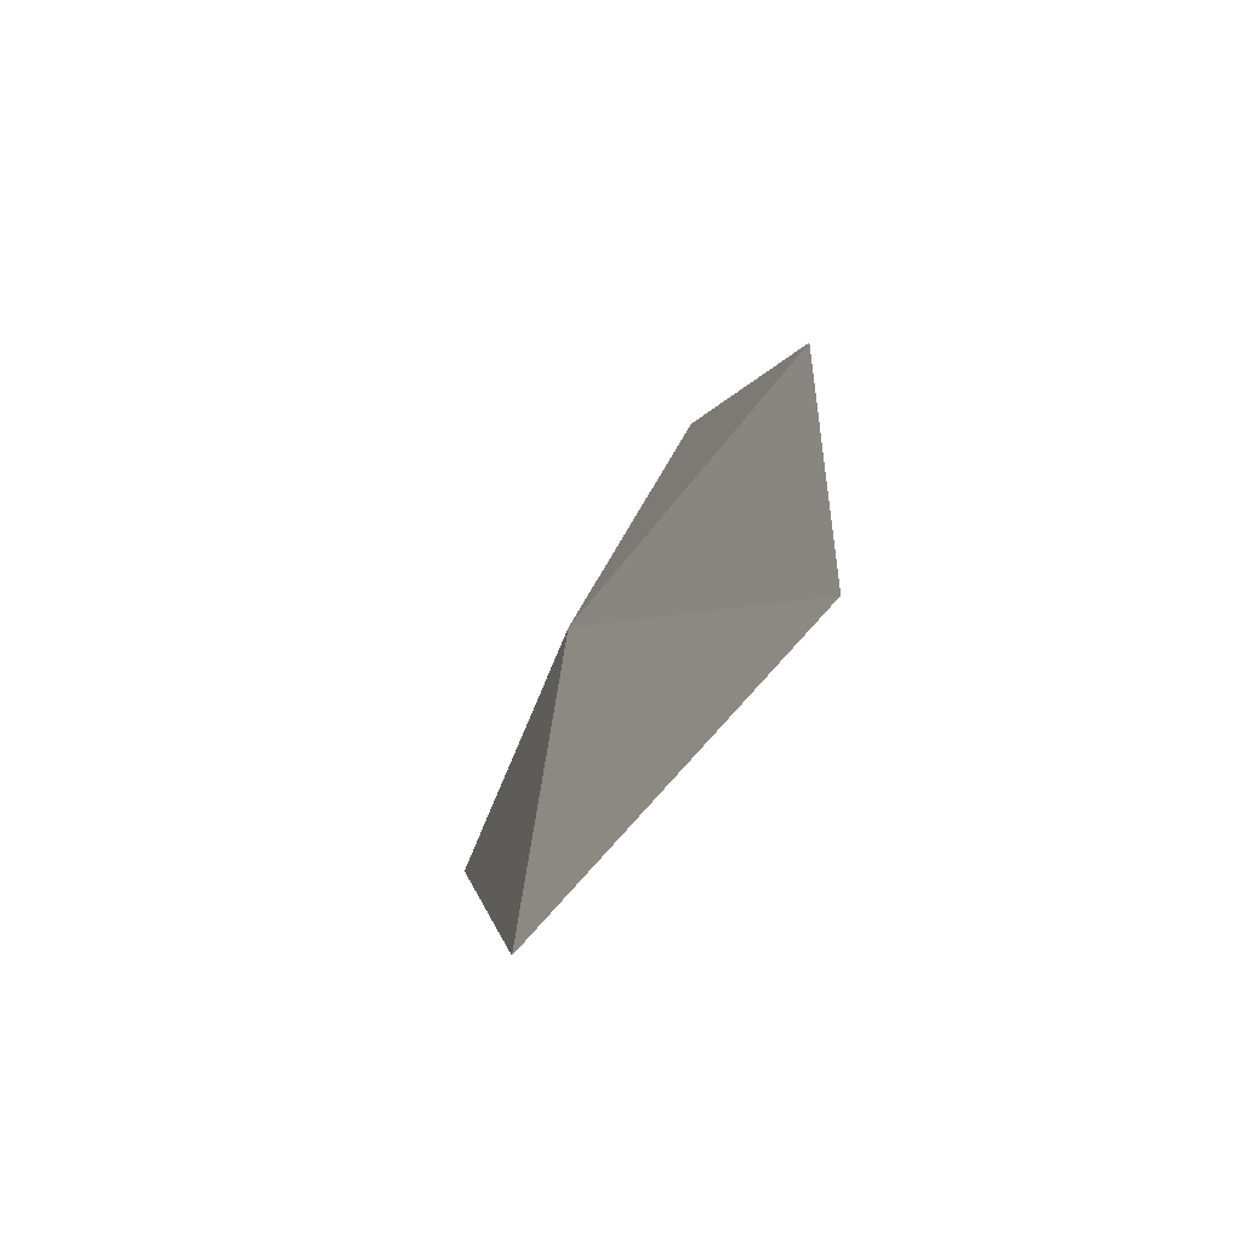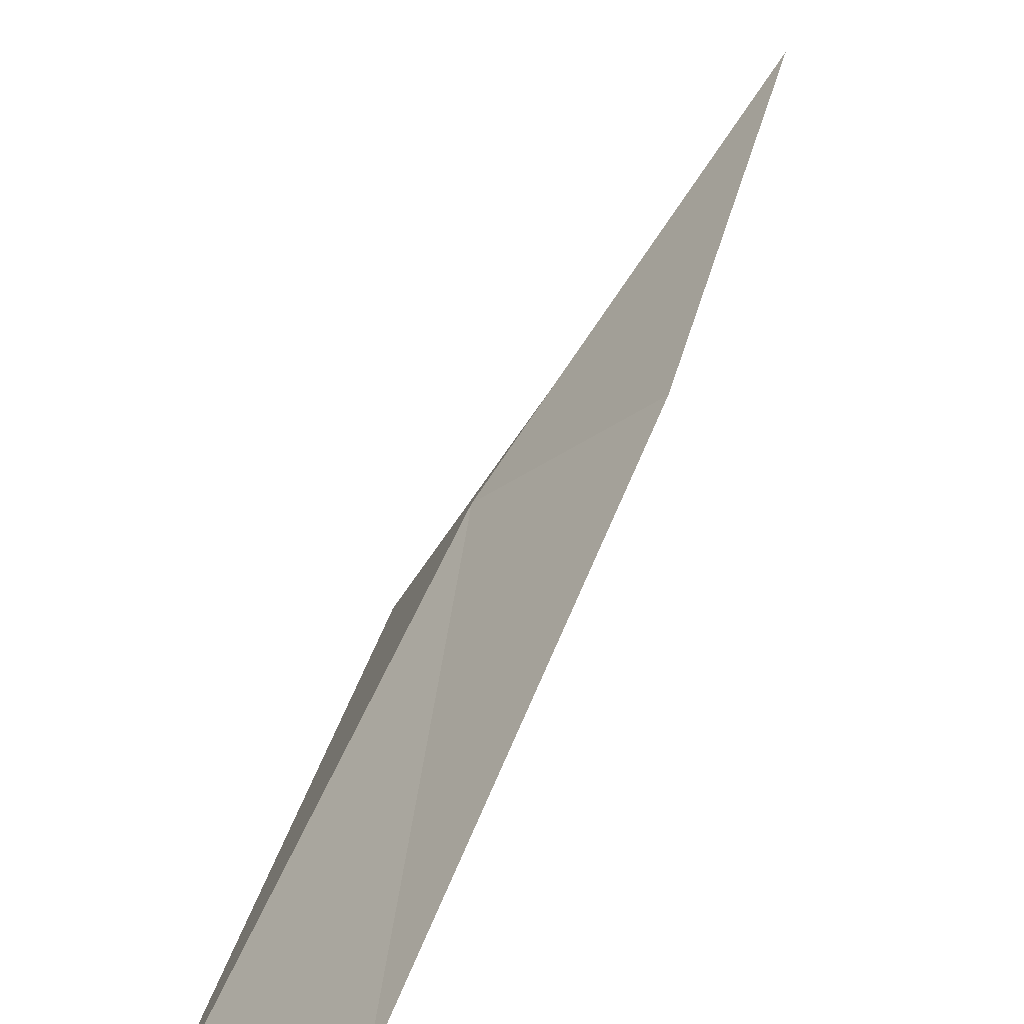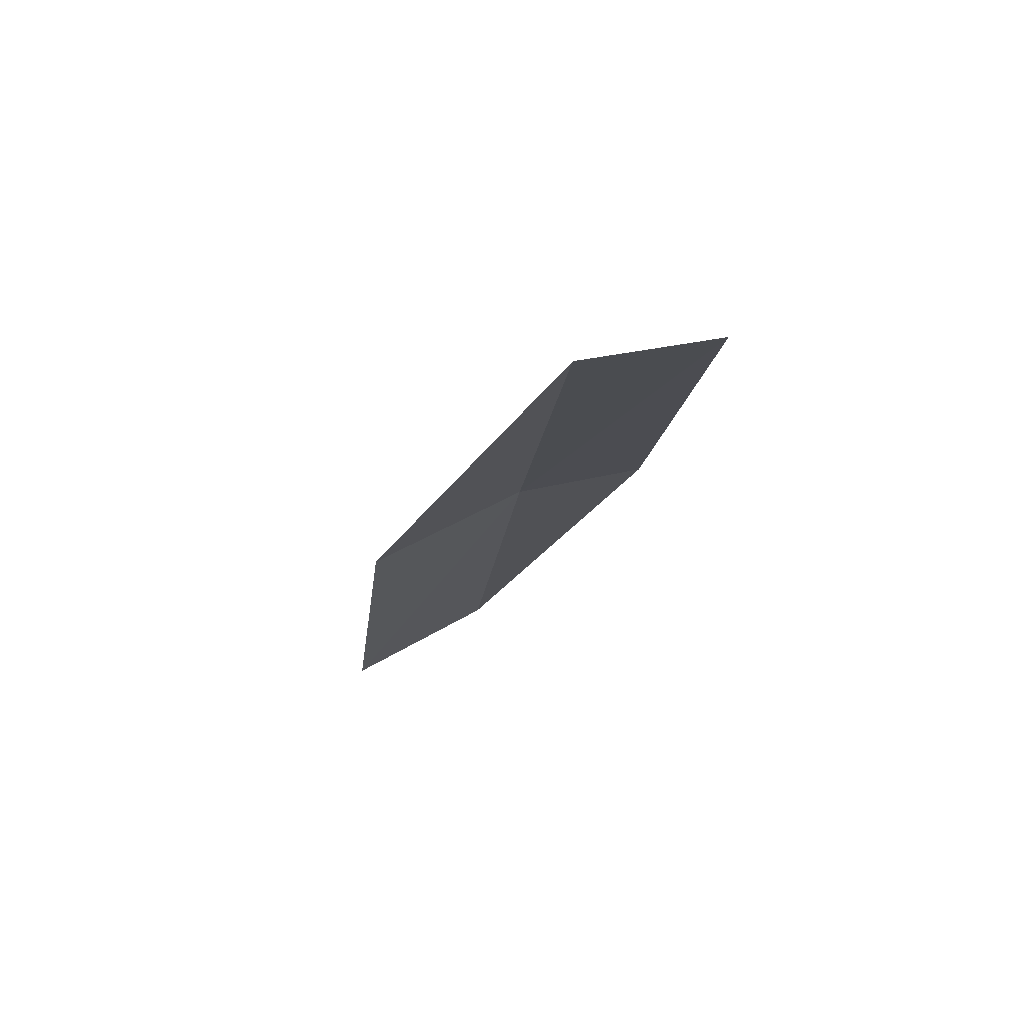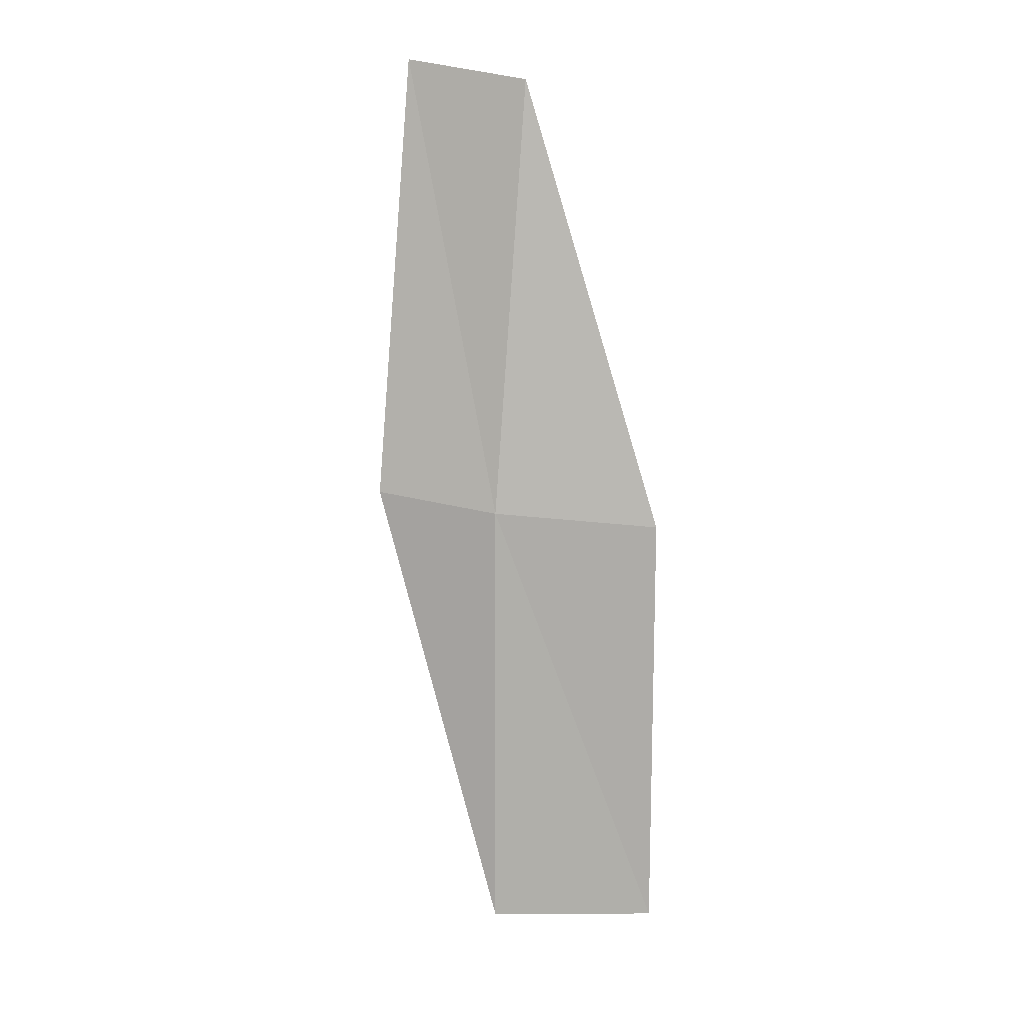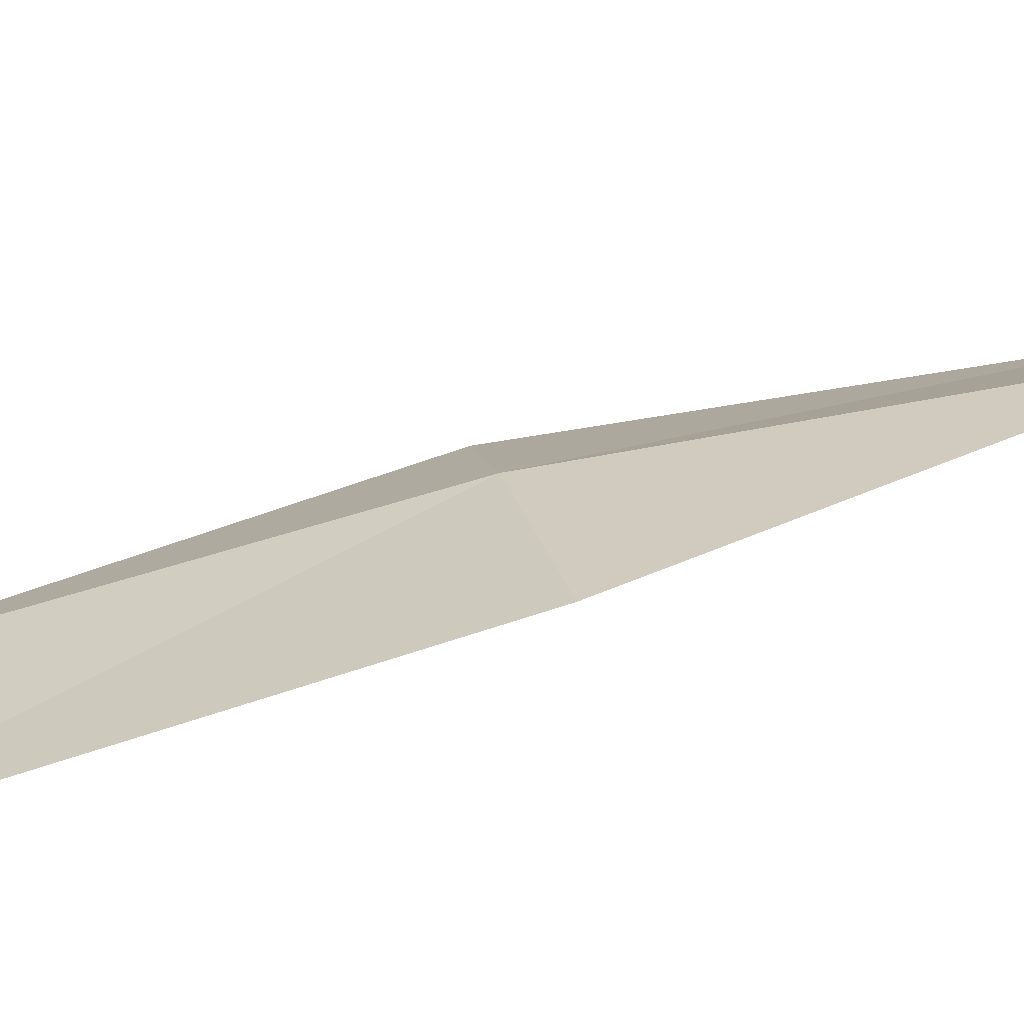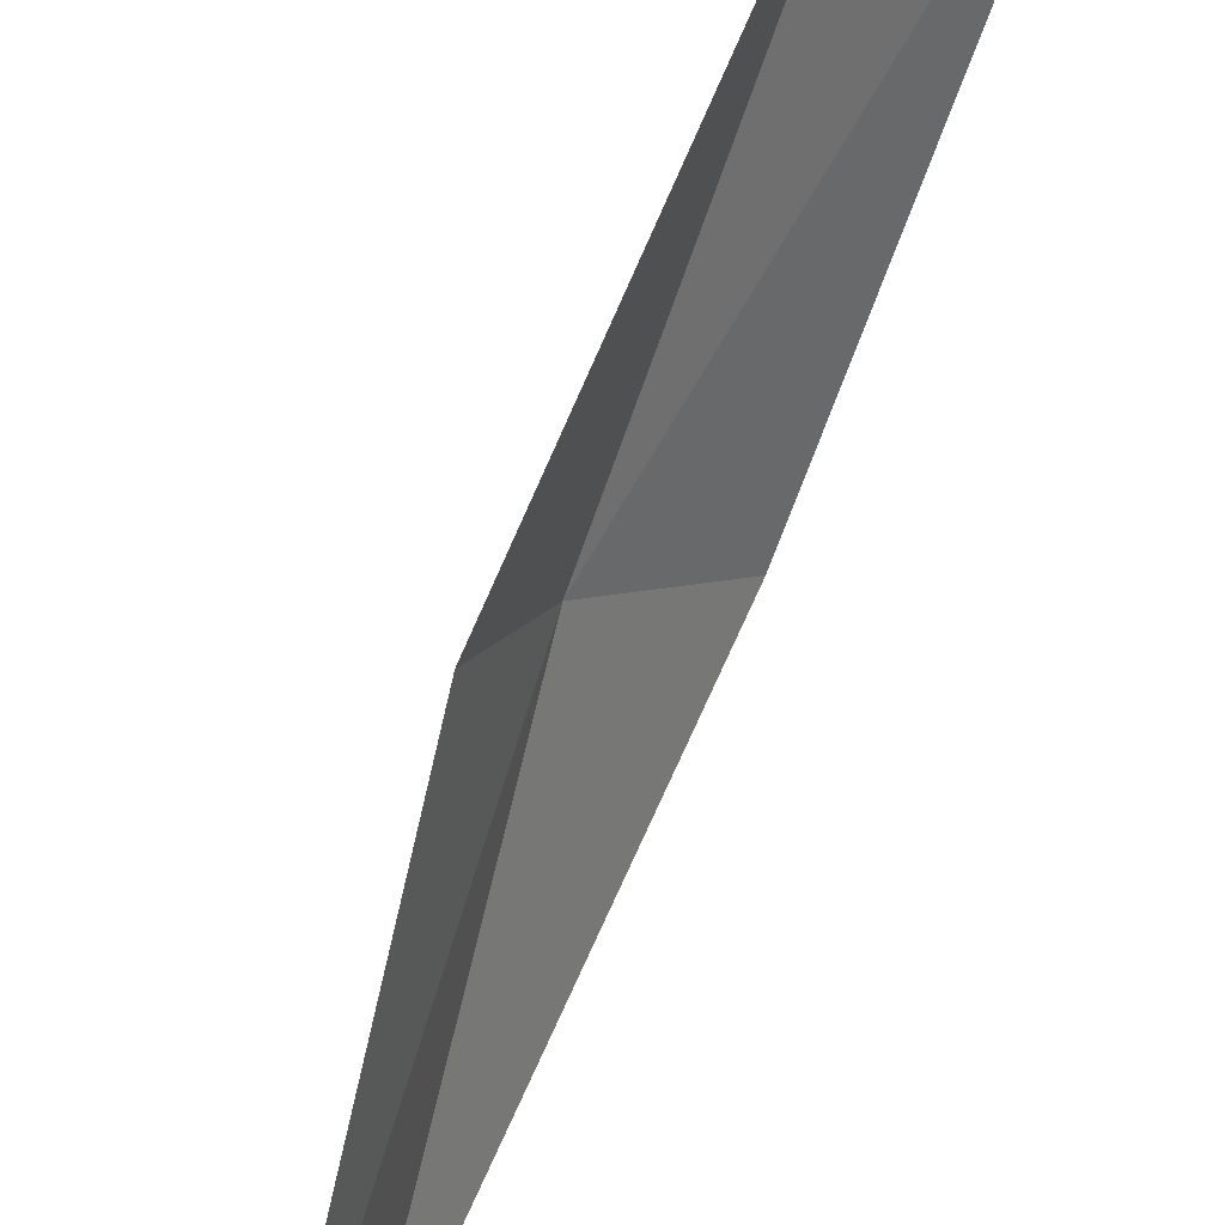
<metadata>
{"format":"obj","ext":"obj","renderer":"f3d","projection":"perspective","resolution":1024,"background":"white","views":[{"elev":23.3,"azim":-9.7,"up":"+Z"},{"elev":54.1,"azim":8.1,"up":"+Z"},{"elev":57.7,"azim":100.7,"up":"+Y"},{"elev":26.8,"azim":-51.2,"up":"+Y"},{"elev":77.3,"azim":60.2,"up":"+Z"},{"elev":-67.2,"azim":-31.8,"up":"+Z"}]}
</metadata>
<code>
v -23 3.302 4.679
v -22.29 5.524 4.32
v -22.5 5.577 3.673
v -23.25 3.338 4.043
v -22.45 3.224 5.384
v -23.47 0.9924 5.051
v -22.88 0.9679 5.727
f 1 3 2
f 1 4 3
f 1 2 5
f 1 6 4
f 1 5 7
f 1 7 6

</code>
